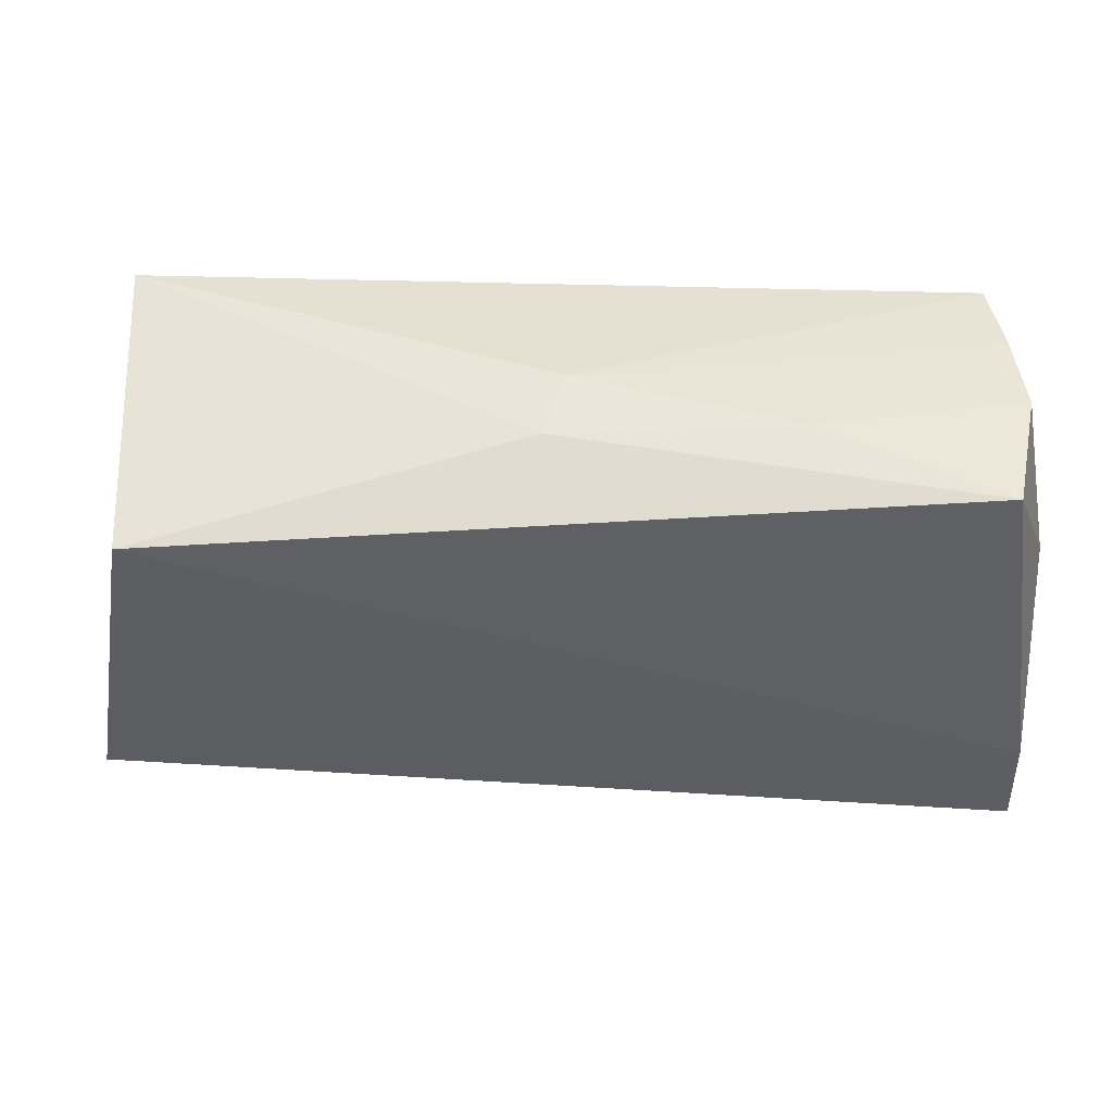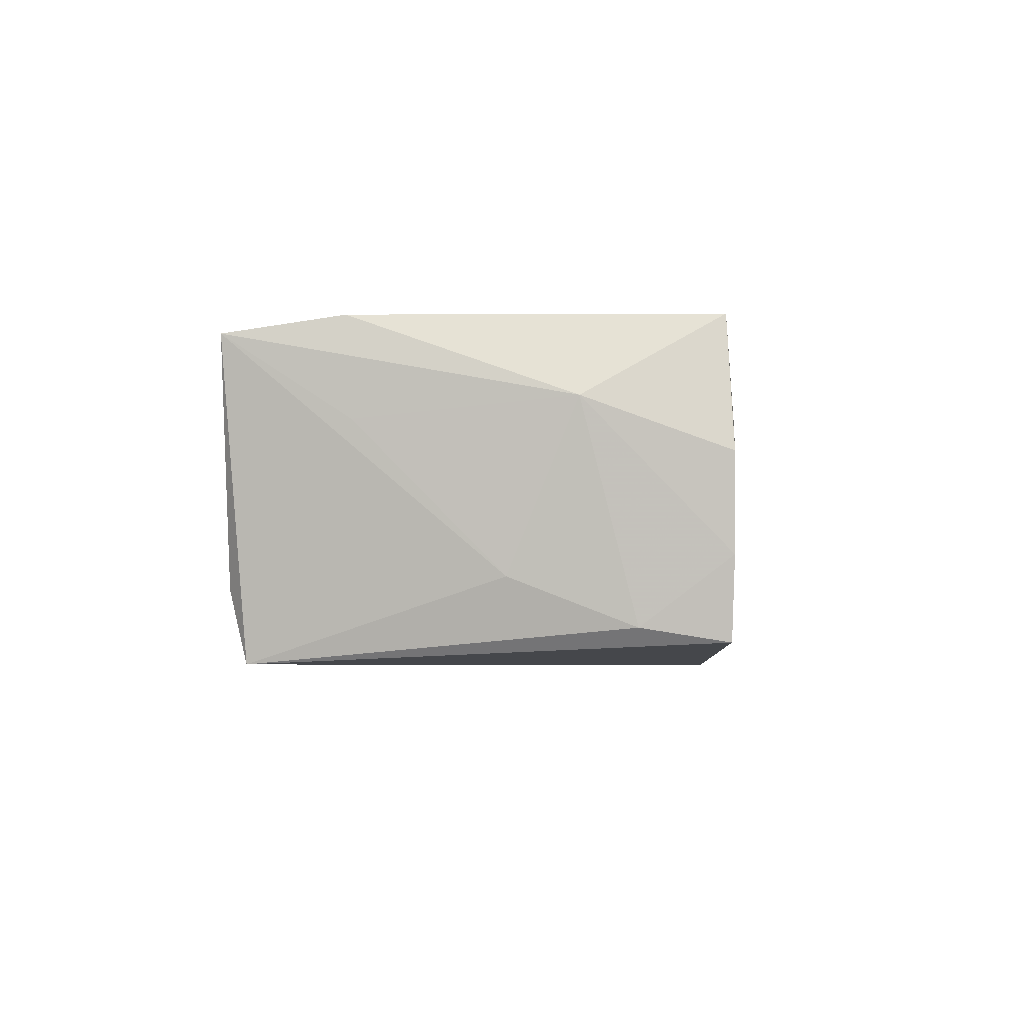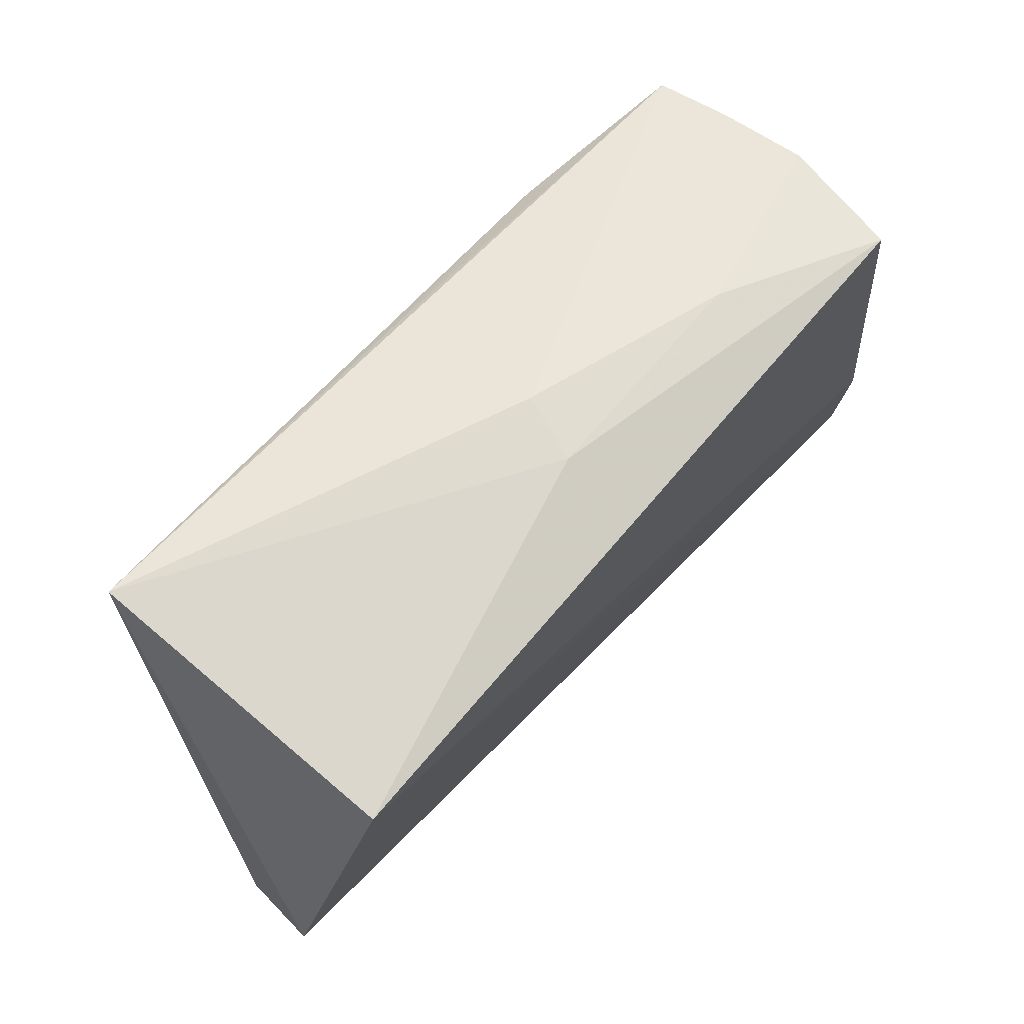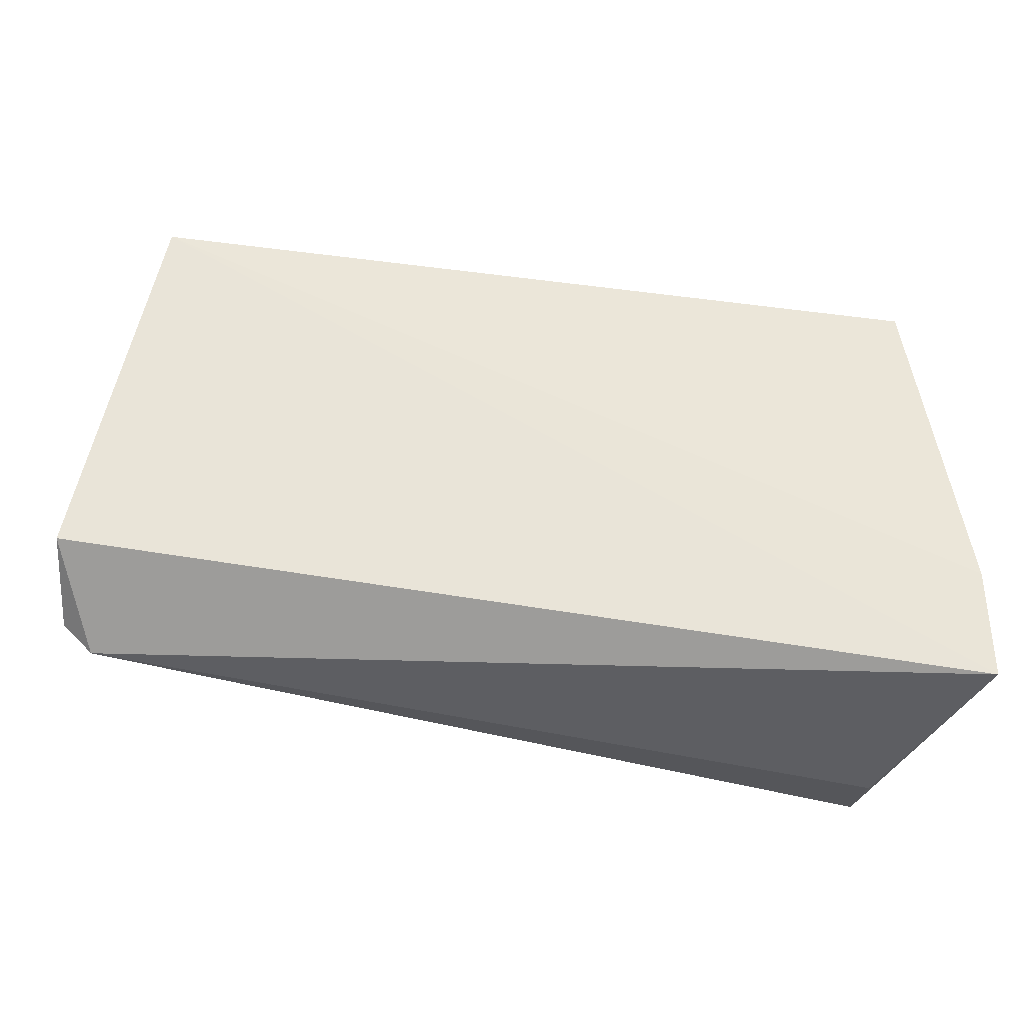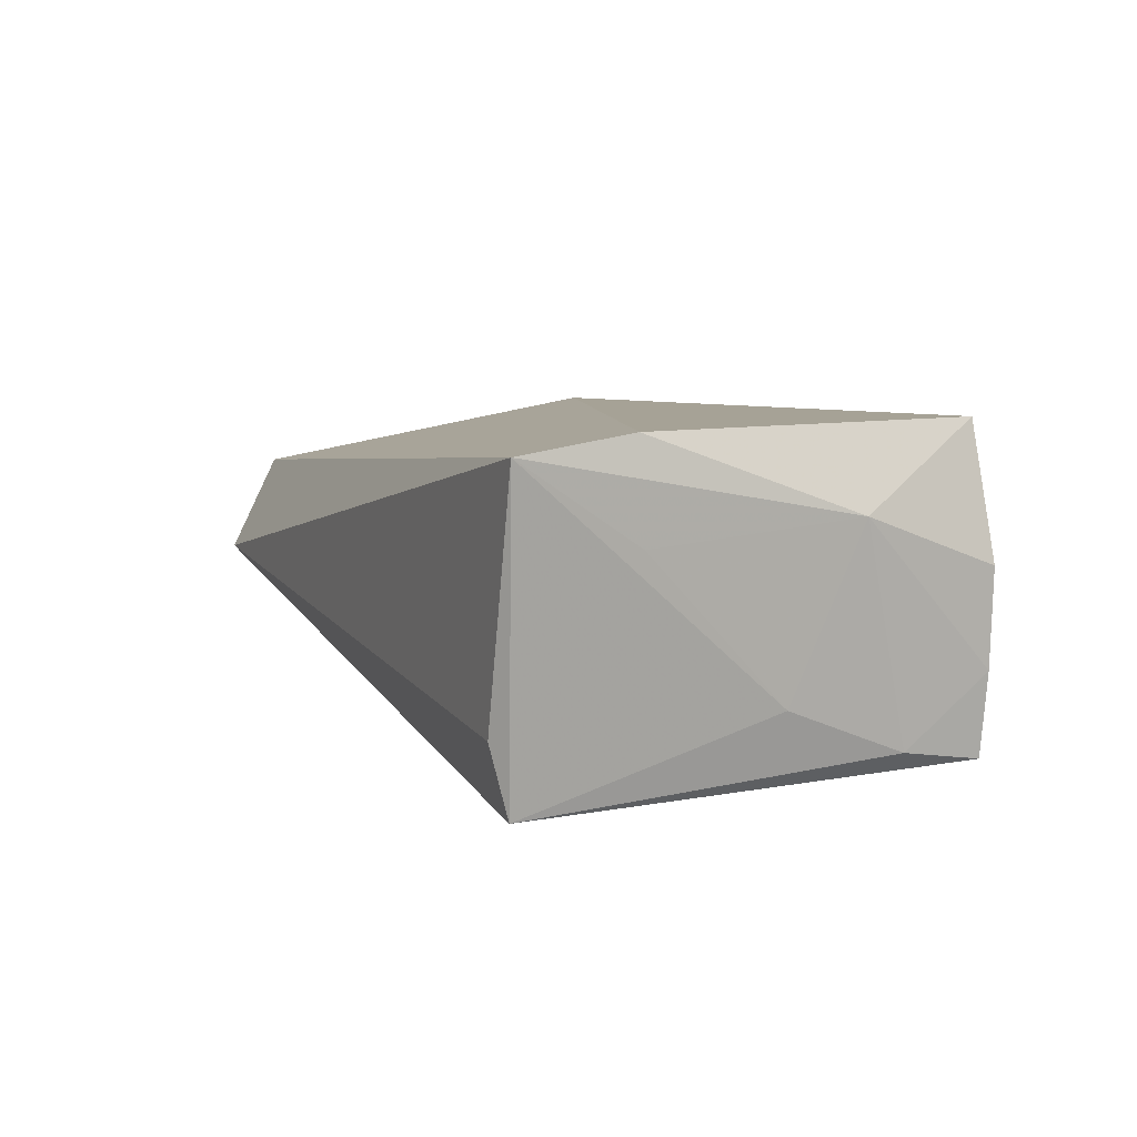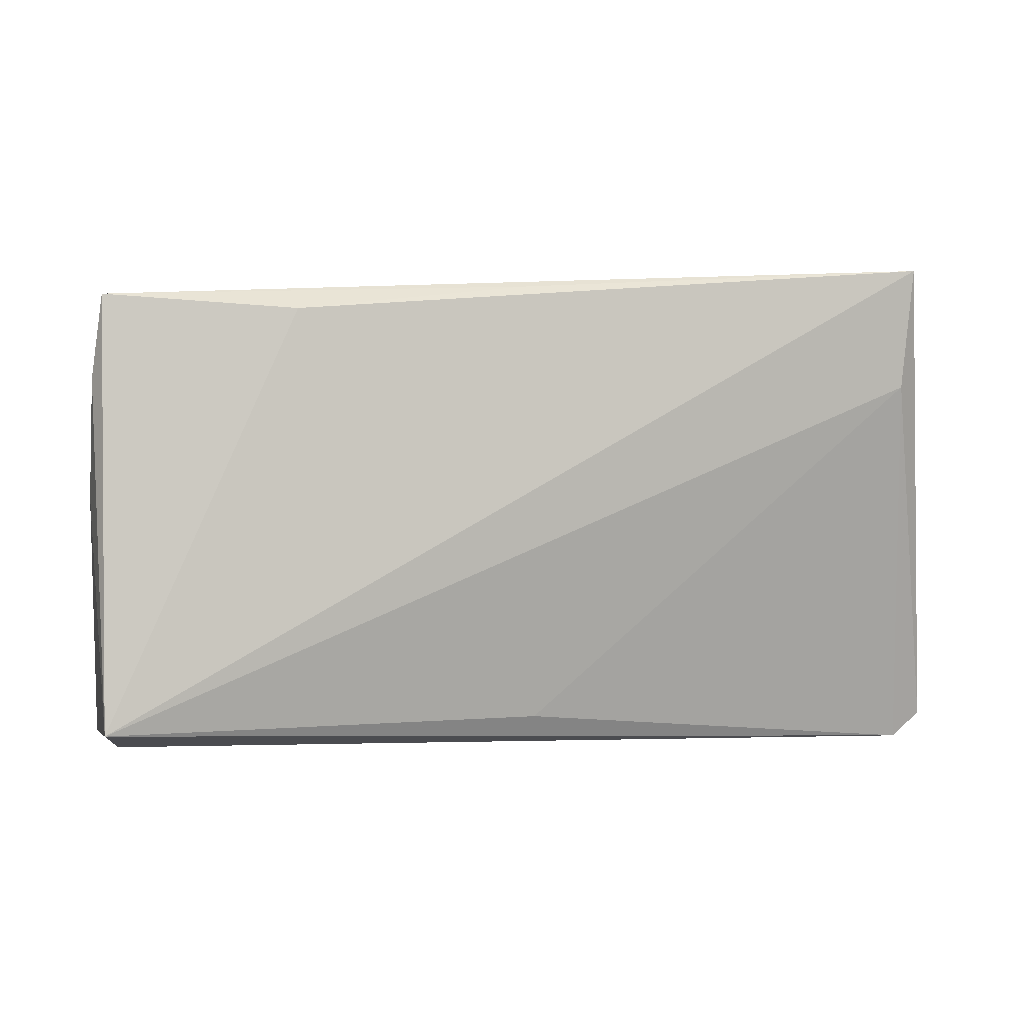
<metadata>
{"format":"obj","ext":"obj","renderer":"f3d","projection":"perspective","resolution":1024,"background":"white","views":[{"elev":43.3,"azim":-1.8,"up":"+Y"},{"elev":-2.5,"azim":92.1,"up":"+Z"},{"elev":61.7,"azim":-50.5,"up":"+Y"},{"elev":-39.3,"azim":-11.6,"up":"+Y"},{"elev":6.0,"azim":67.0,"up":"+Z"},{"elev":-1.8,"azim":175.8,"up":"+Y"}]}
</metadata>
<code>
v -0.05483 -0.03031 -0.0009676
v -0.05302 0.02837 -0.01869
v 0.02292 0.02697 0.009214
v -0.006538 -0.02677 -0.0114
v 0.05039 0.008276 0.009587
v 0.04852 0.0003546 -0.009833
v -0.05233 0.02011 0.01919
v -0.06014 -0.02298 0.01063
v 0.0447 -0.03031 -0.01135
v 0.0226 0.02281 -0.02033
v 0.04735 0.02504 -0.007445
v -0.00646 0.02678 0.009499
v 0.05022 -0.01692 0.01838
v -0.004507 0.02592 -0.01864
v 0.04629 0.02476 -0.01699
v -0.052 0.01418 -0.01633
v 0.05103 -0.03031 0.01628
v 0.04527 -0.02833 -0.01947
v 0.04798 0.02506 0.003748
v 0.04763 0.01462 -0.01536
v 0.04416 0.02445 0.01919
v 0.05018 -0.01628 0.007114
v -0.05839 -0.02737 -0.000121
v -0.00362 0.02837 0.0015
f 8 17 7
f 7 2 8
f 9 18 17
f 18 9 1
f 1 17 8
f 1 9 17
f 13 7 17
f 21 7 13
f 12 7 21
f 2 7 12
f 8 2 23
f 23 1 8
f 2 18 16
f 16 23 2
f 1 23 16
f 17 18 6
f 18 20 6
f 10 18 2
f 21 13 5
f 5 13 17
f 5 6 20
f 18 1 4
f 4 16 18
f 1 16 4
f 2 12 24
f 15 20 18
f 18 10 15
f 2 24 15
f 17 6 22
f 22 5 17
f 6 5 22
f 11 5 20
f 20 15 11
f 11 15 24
f 14 10 2
f 2 15 14
f 14 15 10
f 21 5 19
f 5 11 19
f 3 11 24
f 3 19 11
f 21 19 3
f 3 12 21
f 3 24 12

</code>
